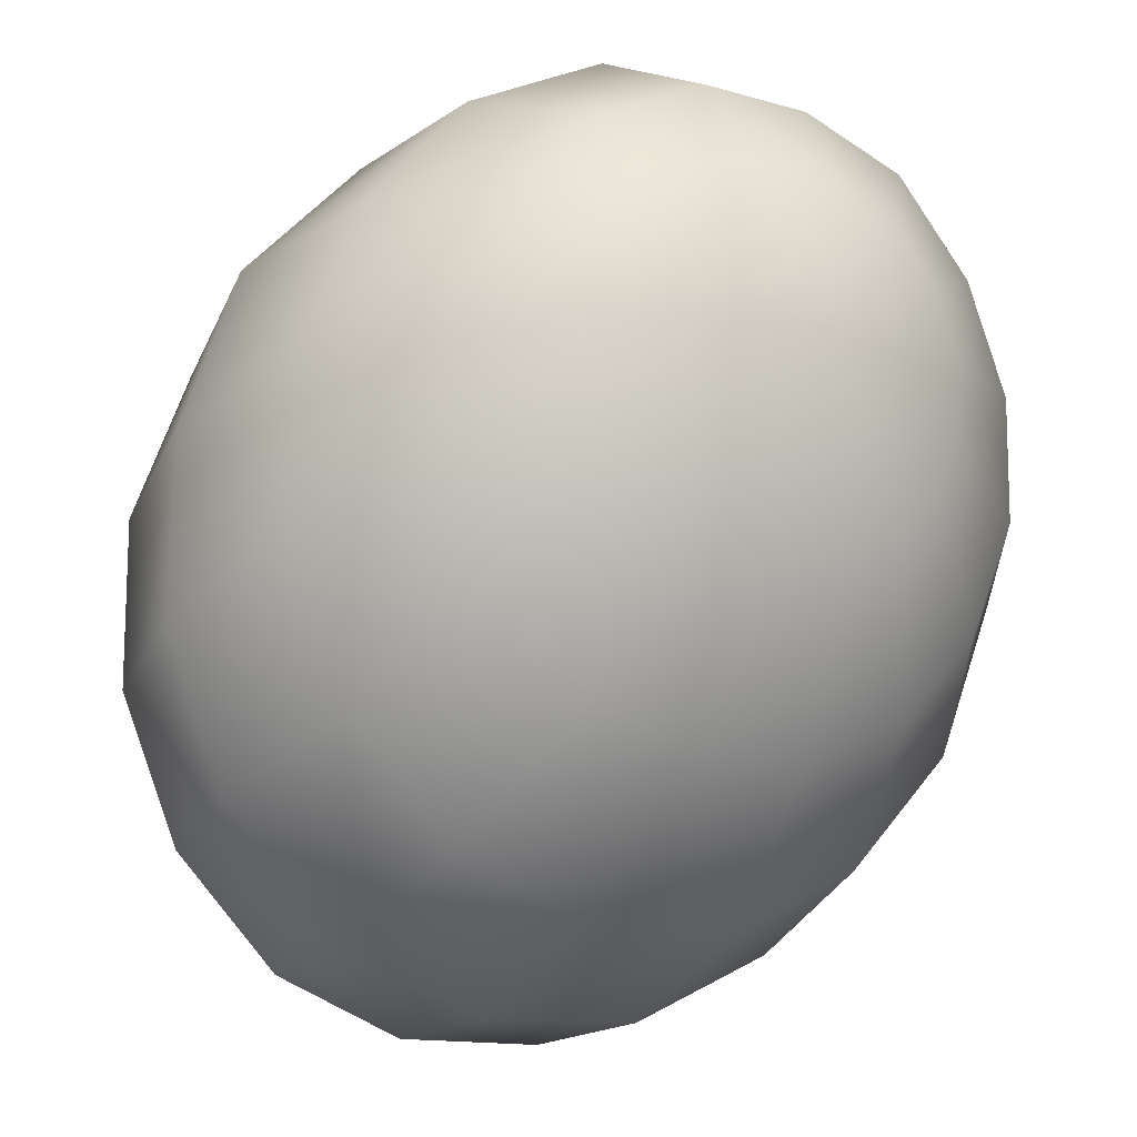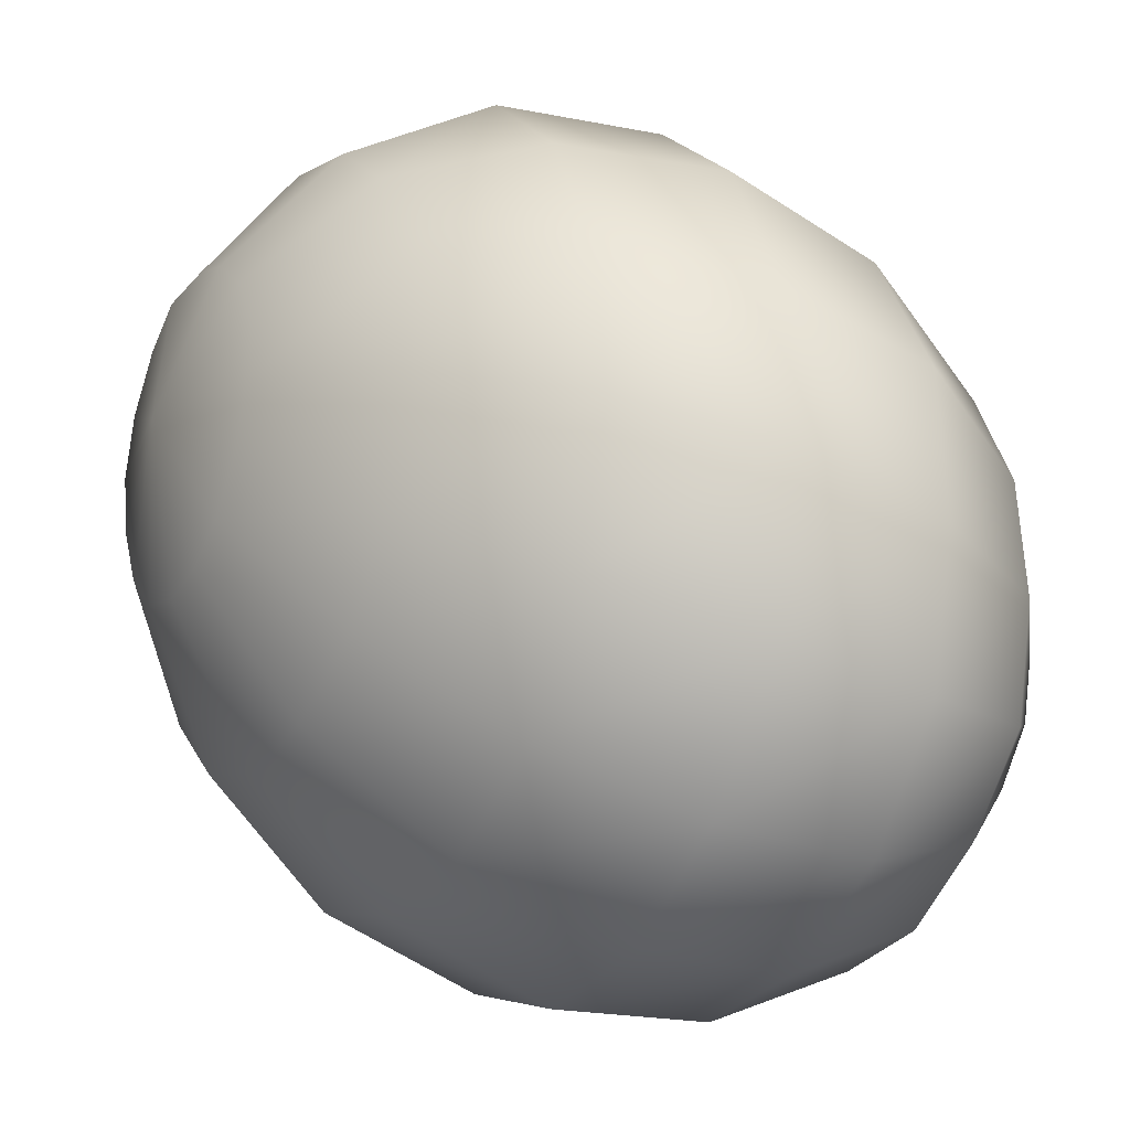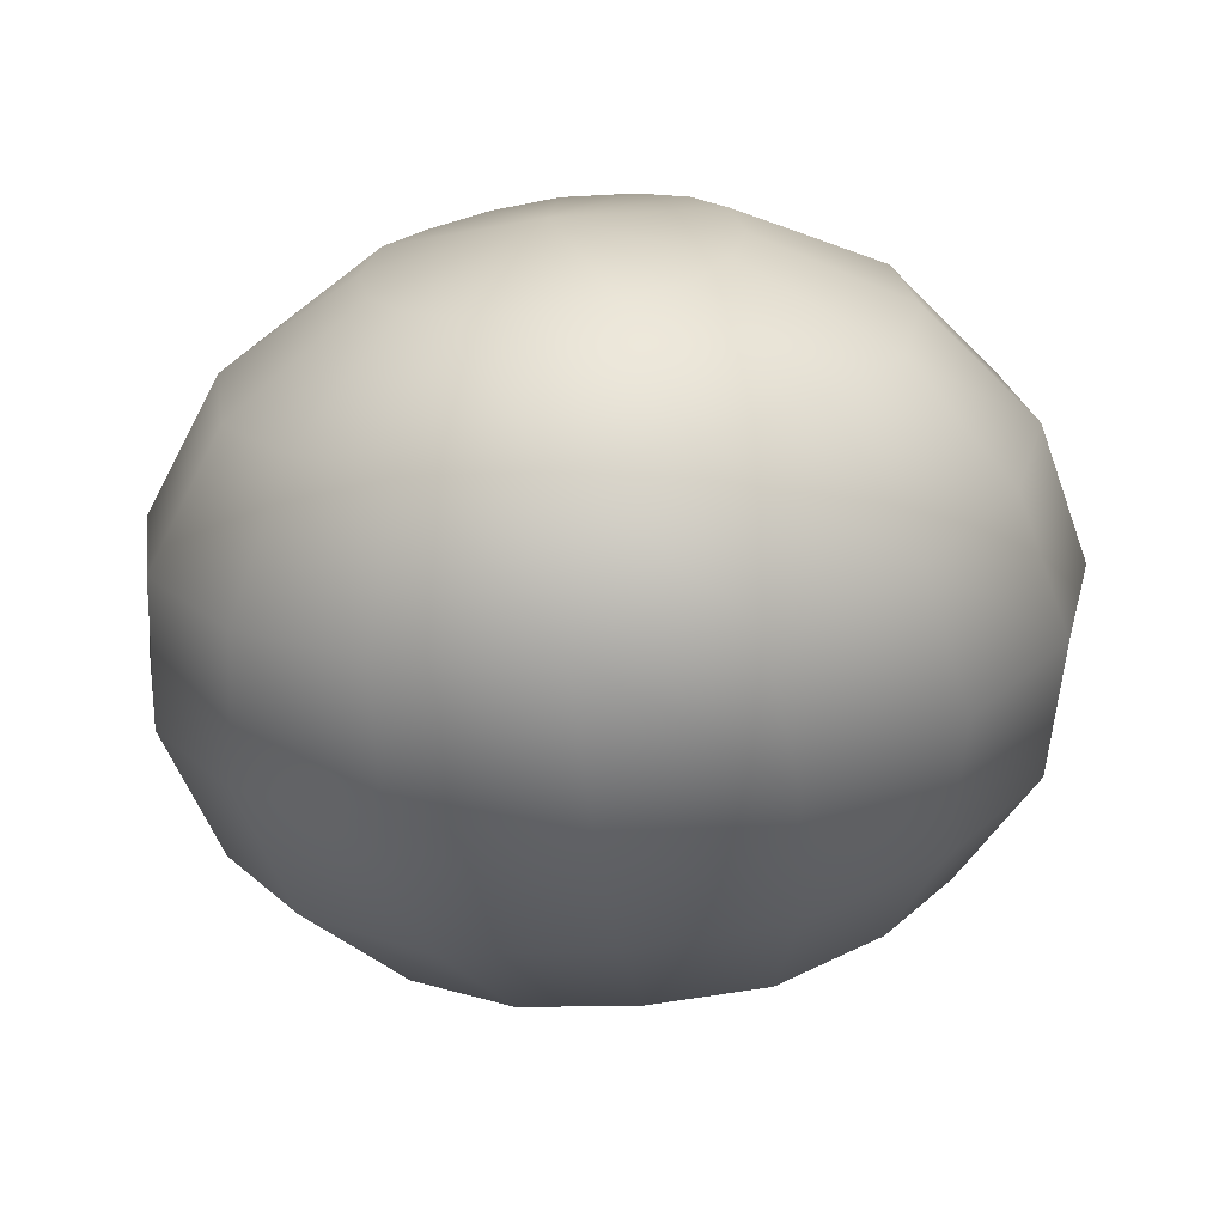
<metadata>
{"format":"obj","ext":"obj","renderer":"f3d","projection":"perspective","resolution":1024,"background":"white","views":[{"elev":-31.4,"azim":143.7,"up":"+Y"},{"elev":-65.5,"azim":-113.4,"up":"+Y"},{"elev":-49.7,"azim":4.9,"up":"+Y"}]}
</metadata>
<code>
o model_53
v 0.00111 0.0002204 -0.02804
v -0.002885 0.009916 -0.02943
v 0.00111 0.0108 -0.02943
v 0.00111 0.01961 -0.02619
v -0.006435 0.01829 -0.02619
v 0.00111 0.0002204 -0.02804
v -0.006435 0.007712 -0.02851
v -0.006435 0.01829 -0.02619
v -0.01309 0.01388 -0.0248
v 0.0006658 0.02578 -0.01924
v -0.009098 0.02402 -0.01877
v -0.01309 0.01388 -0.0248
v -0.009098 0.02402 -0.01877
v -0.01797 0.01829 -0.01738
v 0.0002219 0.02798 -0.009039
v -0.01043 0.02578 -0.009039
v 0.00111 0.0002204 -0.02804
v -0.008655 0.004187 -0.02758
v -0.01753 0.007712 -0.02294
v 0.00111 0.0002204 -0.02804
v -0.009542 0.0002204 -0.02619
v -0.01753 0.007712 -0.02294
v -0.01931 0.0002204 -0.02063
v -0.01797 0.01829 -0.01738
v -0.02374 0.009916 -0.01506
v -0.01043 0.02578 -0.009039
v -0.01975 0.01961 -0.007185
v -0.0002219 0.02578 0.002086
v -0.009986 0.02402 0.002549
v -0.01975 0.01961 -0.007185
v -0.009986 0.02402 0.002549
v -0.01842 0.01829 0.00394
v -0.0006657 0.01961 0.01321
v -0.008211 0.01829 0.01367
v -0.02374 0.009916 -0.01506
v -0.02596 0.0108 -0.004404
v -0.01931 0.0002204 -0.02063
v -0.02552 0.0002204 -0.01182
v -0.02552 0.0002204 -0.01182
v -0.02596 0.0108 -0.004404
v -0.02818 0.0002204 -0.001159
v -0.01842 0.01829 0.00394
v -0.02419 0.009916 0.006721
v -0.008211 0.01829 0.01367
v -0.01487 0.01388 0.0146
v -0.02419 0.009916 0.006721
v -0.01487 0.01388 0.0146
v -0.01886 0.007712 0.01646
v -0.02818 0.0002204 -0.001159
v -0.02641 0.0002204 0.009502
v -0.02596 -0.0108 0.002549
v -0.02374 -0.009916 -0.008575
v -0.02596 -0.0108 0.002549
v -0.02641 0.0002204 0.009502
v -0.02463 -0.009916 0.01321
v -0.01886 0.007712 0.01646
v -0.02064 0.0002204 0.01924
v -0.01087 0.004187 0.02434
v -0.008655 0.007712 0.02294
v -0.005104 0.009916 0.02248
v -0.00111 0.0002204 0.02804
v -0.008655 0.007712 0.02294
v -0.00111 0.0108 0.02248
v -0.00111 0.0002204 0.02804
v -0.005104 0.009916 0.02248
v -0.01087 0.004187 0.02434
v -0.00111 0.0002204 0.02804
v -0.02064 0.0002204 0.01924
v -0.01176 0.0002204 0.02526
v -0.00111 0.0002204 0.02804
v -0.01176 0.0002204 0.02526
v -0.01087 -0.004187 0.02665
v -0.01931 -0.007712 0.02155
v -0.01087 -0.004187 0.02665
v -0.00111 0.0002204 0.02804
v -0.008655 -0.007712 0.02804
v -0.01487 -0.01388 0.02387
v -0.00111 0.0002204 0.02804
v -0.008655 -0.007712 0.02804
v -0.005548 -0.009916 0.02897
v -0.008655 -0.01829 0.02573
v -0.005548 -0.009916 0.02897
v -0.00111 0.0002204 0.02804
v -0.00111 -0.0108 0.02943
v -0.00111 -0.01961 0.02619
v -0.00111 0.0002204 0.02804
v -0.00111 -0.0108 0.02943
v 0.002885 -0.009916 0.02943
v 0.006436 -0.01829 0.02619
v 0.002885 -0.009916 0.02943
v -0.00111 0.0002204 0.02804
v 0.006436 -0.007712 0.02851
v 0.01309 -0.01388 0.02526
v -0.00111 0.0002204 0.02804
v 0.006436 -0.007712 0.02851
v 0.008655 -0.004187 0.02758
v 0.01753 -0.007712 0.02294
v 0.008655 -0.004187 0.02758
v -0.00111 0.0002204 0.02804
v 0.009542 0.0002204 0.02619
v 0.01886 0.0002204 0.02063
v -0.00111 0.0002204 0.02804
v 0.009542 0.0002204 0.02619
v 0.008655 0.004187 0.02526
v 0.01753 0.007712 0.01831
v 0.008655 0.004187 0.02526
v -0.00111 0.0002204 0.02804
v 0.006436 0.007712 0.02387
v 0.01354 0.01388 0.01599
v -0.00111 0.0002204 0.02804
v 0.006436 0.007712 0.02387
v 0.003329 0.009916 0.02294
v 0.006879 0.01829 0.01414
v 0.003329 0.009916 0.02294
v -0.00111 0.0002204 0.02804
v -0.00111 0.0108 0.02248
v -0.0006657 0.01961 0.01321
v -0.00111 0.0002204 0.02804
v -0.00111 0.0108 0.02248
v -0.0006657 0.01961 0.01321
v -0.0002219 0.02578 0.002086
v 0.009986 0.02402 0.003477
v 0.006879 0.01829 0.01414
v 0.01798 0.01829 0.005794
v -0.0002219 0.02578 0.002086
v 0.0002219 0.02798 -0.009039
v 0.01132 0.02578 -0.008112
v 0.009986 0.02402 0.003477
v 0.02019 0.01961 -0.005331
v 0.01354 0.01388 0.01599
v 0.02374 0.009916 0.008575
v 0.01798 0.01829 0.005794
v 0.02641 0.0108 -0.002086
v 0.01753 0.007712 0.01831
v 0.02552 0.0002204 0.01182
v 0.02374 0.009916 0.008575
v 0.02818 0.0002204 0.001159
v 0.01886 0.0002204 0.02063
v 0.0233 -0.009916 0.01506
v 0.02552 0.0002204 0.01182
v 0.02596 -0.0108 0.004867
v 0.01753 -0.007712 0.02294
v 0.01753 -0.01829 0.01738
v 0.0233 -0.009916 0.01506
v 0.01975 -0.01961 0.007648
v 0.01309 -0.01388 0.02526
v 0.009098 -0.02402 0.01877
v 0.01753 -0.01829 0.01738
v 0.01043 -0.02578 0.009039
v 0.006436 -0.01829 0.02619
v -0.0006657 -0.02578 0.01924
v 0.009098 -0.02402 0.01877
v -0.0002219 -0.02798 0.009039
v -0.00111 -0.01961 0.02619
v -0.01087 -0.02402 0.01831
v -0.0006657 -0.02578 0.01924
v -0.01132 -0.02578 0.008112
v -0.008655 -0.01829 0.02573
v -0.01886 -0.01829 0.01599
v -0.01087 -0.02402 0.01831
v -0.02019 -0.01961 0.005794
v -0.01487 -0.01388 0.02387
v -0.02463 -0.009916 0.01321
v -0.01886 -0.01829 0.01599
v -0.01931 -0.007712 0.02155
v -0.01132 -0.02578 0.008112
v -0.009986 -0.02402 -0.003476
v -0.01842 -0.01829 -0.005331
v -0.02019 -0.01961 0.005794
v -0.009986 -0.02402 -0.003476
v -0.006879 -0.01829 -0.01414
v -0.01354 -0.01388 -0.01599
v -0.01842 -0.01829 -0.005331
v -0.01753 -0.007712 -0.01831
v -0.006879 -0.01829 -0.01414
v -0.003329 -0.009916 -0.02294
v -0.006879 -0.007712 -0.02387
v 0.00111 0.0002204 -0.02804
v -0.01354 -0.01388 -0.01599
v -0.009098 -0.004187 -0.0248
v 0.00111 0.0002204 -0.02804
v 0.00111 0.0002204 -0.02804
v -0.01753 -0.007712 -0.01831
v -0.02374 -0.009916 -0.008575
v 0.00111 0.0002204 -0.02804
v 0.00111 -0.0108 -0.02248
v 0.0006658 -0.01961 -0.01321
v 0.00111 0.0002204 -0.02804
v 0.005104 -0.009916 -0.02248
v 0.0006658 -0.01961 -0.01321
v 0.008211 -0.01829 -0.01367
v 0.0002219 -0.02578 -0.002086
v 0.0002219 -0.02578 -0.002086
v -0.0002219 -0.02798 0.009039
v 0.008211 -0.01829 -0.01367
v 0.009986 -0.02402 -0.002549
v 0.00111 0.0002204 -0.02804
v 0.008655 -0.007712 -0.02294
v 0.01487 -0.01388 -0.0146
v 0.00111 0.0002204 -0.02804
v 0.01132 -0.004187 -0.02387
v 0.01487 -0.01388 -0.0146
v 0.01931 -0.007712 -0.01646
v 0.009986 -0.02402 -0.002549
v 0.01842 -0.01829 -0.00394
v 0.01043 -0.02578 0.009039
v 0.01842 -0.01829 -0.00394
v 0.01975 -0.01961 0.007648
v 0.01931 -0.007712 -0.01646
v 0.02463 -0.009916 -0.006258
v 0.00111 0.0002204 -0.02804
v 0.01221 0.0002204 -0.02526
v 0.02108 0.0002204 -0.01877
v 0.00111 0.0002204 -0.02804
v 0.01132 0.004187 -0.02665
v 0.02108 0.0002204 -0.01877
v 0.01931 0.007712 -0.02155
v 0.02463 -0.009916 -0.006258
v 0.02641 0.0002204 -0.009502
v 0.02596 -0.0108 0.004867
v 0.02641 0.0002204 -0.009502
v 0.02818 0.0002204 0.001159
v 0.01931 0.007712 -0.02155
v 0.02463 0.009916 -0.01275
v 0.00111 0.0002204 -0.02804
v 0.009098 0.007712 -0.02804
v 0.01531 0.01388 -0.02387
v 0.00111 0.0002204 -0.02804
v 0.005548 0.009916 -0.02897
v 0.01531 0.01388 -0.02387
v 0.008655 0.01829 -0.02573
v 0.02463 0.009916 -0.01275
v 0.01931 0.01829 -0.01599
v 0.02641 0.0108 -0.002086
v 0.01931 0.01829 -0.01599
v 0.02019 0.01961 -0.005331
v 0.008655 0.01829 -0.02573
v 0.01087 0.02402 -0.01831
v 0.00111 0.0002204 -0.02804
v 0.00111 0.0108 -0.02943
v 0.00111 0.01961 -0.02619
v 0.00111 0.01961 -0.02619
v 0.01087 0.02402 -0.01831
v 0.0006658 0.02578 -0.01924
v 0.01132 0.02578 -0.008112
v 0.0006658 0.02578 -0.01924
v 0.0002219 0.02798 -0.009039
f 1 2 3
f 2 2 3
f 3 2 4
f 2 5 4
f 4 5 5
f 5 6 5
f 5 6 6
f 6 7 6
f 6 7 2
f 7 7 2
f 2 7 8
f 7 9 8
f 8 9 9
f 9 4 9
f 9 4 4
f 4 8 4
f 4 8 10
f 8 11 10
f 10 11 11
f 11 8 11
f 11 8 8
f 8 12 8
f 8 12 13
f 12 14 13
f 13 14 14
f 14 10 14
f 14 10 10
f 10 13 10
f 10 13 15
f 13 16 15
f 15 16 16
f 16 17 16
f 16 17 17
f 17 18 17
f 17 18 7
f 18 18 7
f 7 18 12
f 18 19 12
f 12 19 19
f 19 20 19
f 19 20 20
f 20 21 20
f 20 21 18
f 21 21 18
f 18 21 22
f 21 23 22
f 22 23 23
f 23 12 23
f 23 12 12
f 12 22 12
f 12 22 24
f 22 25 24
f 24 25 25
f 25 13 25
f 25 13 13
f 13 24 13
f 13 24 26
f 24 27 26
f 26 27 27
f 27 15 27
f 27 15 15
f 15 26 15
f 15 26 28
f 26 29 28
f 28 29 29
f 29 26 29
f 29 26 26
f 26 30 26
f 26 30 31
f 30 32 31
f 31 32 32
f 32 28 32
f 32 28 28
f 28 31 28
f 28 31 33
f 31 34 33
f 33 34 34
f 34 24 34
f 34 24 24
f 24 35 24
f 24 35 30
f 35 36 30
f 30 36 36
f 36 22 36
f 36 22 22
f 22 37 22
f 22 37 35
f 37 38 35
f 35 38 38
f 38 35 38
f 38 35 35
f 35 39 35
f 35 39 40
f 39 41 40
f 40 41 41
f 41 30 41
f 41 30 30
f 30 40 30
f 30 40 42
f 40 43 42
f 42 43 43
f 43 31 43
f 43 31 31
f 31 42 31
f 31 42 44
f 42 45 44
f 44 45 45
f 45 42 45
f 45 42 42
f 42 46 42
f 42 46 47
f 46 48 47
f 47 48 48
f 48 40 48
f 48 40 40
f 40 49 40
f 40 49 46
f 49 50 46
f 46 50 50
f 50 51 50
f 50 51 51
f 51 49 51
f 51 49 52
f 49 39 52
f 52 39 39
f 39 49 39
f 39 49 49
f 49 53 49
f 49 53 54
f 53 55 54
f 54 55 55
f 55 46 55
f 55 46 46
f 46 54 46
f 46 54 56
f 54 57 56
f 56 57 57
f 57 58 57
f 57 58 58
f 58 59 58
f 58 59 56
f 59 47 56
f 56 47 47
f 47 60 47
f 47 60 60
f 60 59 60
f 60 59 61
f 59 61 61
f 61 61 62
f 61 62 62
f 62 62 47
f 62 60 47
f 47 60 44
f 60 44 44
f 44 44 63
f 44 63 63
f 63 63 64
f 63 60 64
f 64 60 60
f 60 33 60
f 60 33 33
f 33 44 33
f 33 44 63
f 44 65 63
f 63 65 65
f 65 59 65
f 65 59 59
f 59 66 59
f 59 66 67
f 66 67 67
f 67 67 56
f 67 56 56
f 56 56 66
f 56 68 66
f 66 68 69
f 68 69 69
f 69 69 66
f 69 66 66
f 66 66 70
f 66 71 70
f 70 71 71
f 71 72 71
f 71 72 72
f 72 71 72
f 72 71 73
f 71 68 73
f 73 68 68
f 68 71 68
f 68 71 71
f 71 74 71
f 71 74 75
f 74 75 75
f 75 75 76
f 75 76 76
f 76 76 77
f 76 74 77
f 77 74 73
f 74 73 73
f 73 73 74
f 73 74 74
f 74 74 78
f 74 79 78
f 78 79 79
f 79 80 79
f 79 80 80
f 80 79 80
f 80 79 81
f 79 77 81
f 81 77 77
f 77 79 77
f 77 79 79
f 79 82 79
f 79 82 83
f 82 83 83
f 83 83 84
f 83 84 84
f 84 84 85
f 84 82 85
f 85 82 81
f 82 81 81
f 81 81 82
f 81 82 82
f 82 82 86
f 82 87 86
f 86 87 87
f 87 88 87
f 87 88 88
f 88 87 88
f 88 87 89
f 87 85 89
f 89 85 85
f 85 87 85
f 85 87 87
f 87 90 87
f 87 90 91
f 90 91 91
f 91 91 92
f 91 92 92
f 92 92 93
f 92 90 93
f 93 90 89
f 90 89 89
f 89 89 90
f 89 90 90
f 90 90 94
f 90 95 94
f 94 95 95
f 95 96 95
f 95 96 96
f 96 95 96
f 96 95 97
f 95 93 97
f 97 93 93
f 93 95 93
f 93 95 95
f 95 98 95
f 95 98 99
f 98 99 99
f 99 99 100
f 99 100 100
f 100 100 101
f 100 98 101
f 101 98 97
f 98 97 97
f 97 97 98
f 97 98 98
f 98 98 102
f 98 103 102
f 102 103 103
f 103 104 103
f 103 104 104
f 104 103 104
f 104 103 105
f 103 101 105
f 105 101 101
f 101 103 101
f 101 103 103
f 103 106 103
f 103 106 107
f 106 107 107
f 107 107 108
f 107 108 108
f 108 108 109
f 108 106 109
f 109 106 105
f 106 105 105
f 105 105 106
f 105 106 106
f 106 106 110
f 106 111 110
f 110 111 111
f 111 112 111
f 111 112 112
f 112 111 112
f 112 111 113
f 111 109 113
f 113 109 109
f 109 111 109
f 109 111 111
f 111 114 111
f 111 114 115
f 114 115 115
f 115 115 116
f 115 116 116
f 116 116 117
f 116 114 117
f 117 114 113
f 114 113 113
f 113 113 114
f 113 114 114
f 114 114 118
f 114 119 118
f 118 119 119
f 119 120 119
f 119 120 120
f 120 113 120
f 120 113 121
f 113 122 121
f 121 122 122
f 122 123 122
f 122 123 123
f 123 109 123
f 123 109 122
f 109 124 122
f 122 124 124
f 124 125 124
f 124 125 125
f 125 122 125
f 125 122 126
f 122 127 126
f 126 127 127
f 127 128 127
f 127 128 128
f 128 124 128
f 128 124 127
f 124 129 127
f 127 129 129
f 129 130 129
f 129 130 130
f 130 105 130
f 130 105 124
f 105 131 124
f 124 131 131
f 131 132 131
f 131 132 132
f 132 131 132
f 132 131 129
f 131 133 129
f 129 133 133
f 133 134 133
f 133 134 134
f 134 101 134
f 134 101 131
f 101 135 131
f 131 135 135
f 135 136 135
f 135 136 136
f 136 135 136
f 136 135 133
f 135 137 133
f 133 137 137
f 137 138 137
f 137 138 138
f 138 97 138
f 138 97 135
f 97 139 135
f 135 139 139
f 139 140 139
f 139 140 140
f 140 139 140
f 140 139 137
f 139 141 137
f 137 141 141
f 141 142 141
f 141 142 142
f 142 93 142
f 142 93 139
f 93 143 139
f 139 143 143
f 143 144 143
f 143 144 144
f 144 143 144
f 144 143 141
f 143 145 141
f 141 145 145
f 145 146 145
f 145 146 146
f 146 89 146
f 146 89 143
f 89 147 143
f 143 147 147
f 147 148 147
f 147 148 148
f 148 147 148
f 148 147 145
f 147 149 145
f 145 149 149
f 149 150 149
f 149 150 150
f 150 85 150
f 150 85 147
f 85 151 147
f 147 151 151
f 151 152 151
f 151 152 152
f 152 151 152
f 152 151 149
f 151 153 149
f 149 153 153
f 153 154 153
f 153 154 154
f 154 81 154
f 154 81 151
f 81 155 151
f 151 155 155
f 155 156 155
f 155 156 156
f 156 155 156
f 156 155 153
f 155 157 153
f 153 157 157
f 157 158 157
f 157 158 158
f 158 77 158
f 158 77 155
f 77 159 155
f 155 159 159
f 159 160 159
f 159 160 160
f 160 159 160
f 160 159 157
f 159 161 157
f 157 161 161
f 161 162 161
f 161 162 162
f 162 73 162
f 162 73 159
f 73 163 159
f 159 163 163
f 163 164 163
f 163 164 164
f 164 163 164
f 164 163 161
f 163 53 161
f 161 53 53
f 53 54 53
f 53 54 54
f 54 163 54
f 54 163 68
f 163 165 68
f 68 165 165
f 165 166 165
f 165 166 166
f 166 161 166
f 166 161 167
f 161 168 167
f 167 168 168
f 168 169 168
f 168 169 169
f 169 53 169
f 169 53 168
f 53 52 168
f 168 52 52
f 52 170 52
f 52 170 170
f 170 168 170
f 170 168 171
f 168 172 171
f 171 172 172
f 172 173 172
f 172 173 173
f 173 52 173
f 173 52 172
f 52 174 172
f 172 174 174
f 174 175 174
f 174 175 175
f 175 172 175
f 175 172 176
f 172 177 176
f 176 177 178
f 177 178 178
f 178 178 179
f 178 179 179
f 179 179 177
f 179 174 177
f 177 174 177
f 174 180 177
f 177 180 181
f 180 181 181
f 181 181 182
f 181 182 182
f 182 182 21
f 182 180 21
f 21 180 37
f 180 183 37
f 37 183 183
f 183 37 183
f 183 37 37
f 37 174 37
f 37 174 39
f 174 184 39
f 39 184 184
f 184 185 184
f 184 185 185
f 185 186 185
f 185 186 176
f 186 186 176
f 176 186 171
f 186 187 171
f 171 187 187
f 187 188 187
f 187 188 188
f 188 189 188
f 188 189 186
f 189 189 186
f 186 189 190
f 189 191 190
f 190 191 191
f 191 171 191
f 191 171 171
f 171 190 171
f 171 190 167
f 190 192 167
f 167 192 192
f 192 167 192
f 192 167 167
f 167 193 167
f 167 193 157
f 193 194 157
f 157 194 194
f 194 190 194
f 194 190 190
f 190 195 190
f 190 195 193
f 195 196 193
f 193 196 196
f 196 197 196
f 196 197 197
f 197 198 197
f 197 198 189
f 198 198 189
f 189 198 195
f 198 199 195
f 195 199 199
f 199 200 199
f 199 200 200
f 200 201 200
f 200 201 198
f 201 201 198
f 198 201 202
f 201 203 202
f 202 203 203
f 203 195 203
f 203 195 195
f 195 202 195
f 195 202 204
f 202 205 204
f 204 205 205
f 205 193 205
f 205 193 193
f 193 204 193
f 193 204 153
f 204 206 153
f 153 206 206
f 206 204 206
f 206 204 204
f 204 207 204
f 204 207 149
f 207 208 149
f 149 208 208
f 208 202 208
f 208 202 202
f 202 209 202
f 202 209 207
f 209 210 207
f 207 210 210
f 210 211 210
f 210 211 211
f 211 212 211
f 211 212 201
f 212 212 201
f 201 212 209
f 212 213 209
f 209 213 213
f 213 214 213
f 213 214 214
f 214 215 214
f 214 215 212
f 215 215 212
f 212 215 216
f 215 217 216
f 216 217 217
f 217 209 217
f 217 209 209
f 209 216 209
f 209 216 218
f 216 219 218
f 218 219 219
f 219 207 219
f 219 207 207
f 207 218 207
f 207 218 145
f 218 220 145
f 145 220 220
f 220 218 220
f 220 218 218
f 218 221 218
f 218 221 141
f 221 222 141
f 141 222 222
f 222 216 222
f 222 216 216
f 216 223 216
f 216 223 221
f 223 224 221
f 221 224 224
f 224 225 224
f 224 225 225
f 225 226 225
f 225 226 215
f 226 226 215
f 215 226 223
f 226 227 223
f 223 227 227
f 227 228 227
f 227 228 228
f 228 229 228
f 228 229 226
f 229 229 226
f 226 229 230
f 229 231 230
f 230 231 231
f 231 223 231
f 231 223 223
f 223 230 223
f 223 230 232
f 230 233 232
f 232 233 233
f 233 221 233
f 233 221 221
f 221 232 221
f 221 232 137
f 232 234 137
f 137 234 234
f 234 232 234
f 234 232 232
f 232 235 232
f 232 235 133
f 235 236 133
f 133 236 236
f 236 230 236
f 236 230 230
f 230 237 230
f 230 237 235
f 237 238 235
f 235 238 238
f 238 239 238
f 238 239 239
f 239 240 239
f 239 240 229
f 240 240 229
f 229 240 237
f 240 241 237
f 237 241 241
f 241 237 241
f 241 237 237
f 237 242 237
f 237 242 243
f 242 244 243
f 243 244 244
f 244 235 244
f 244 235 235
f 235 243 235
f 235 243 129
f 243 245 129
f 129 245 245
f 245 243 245
f 245 243 243
f 243 246 243
f 243 246 127
f 246 247 127

</code>
